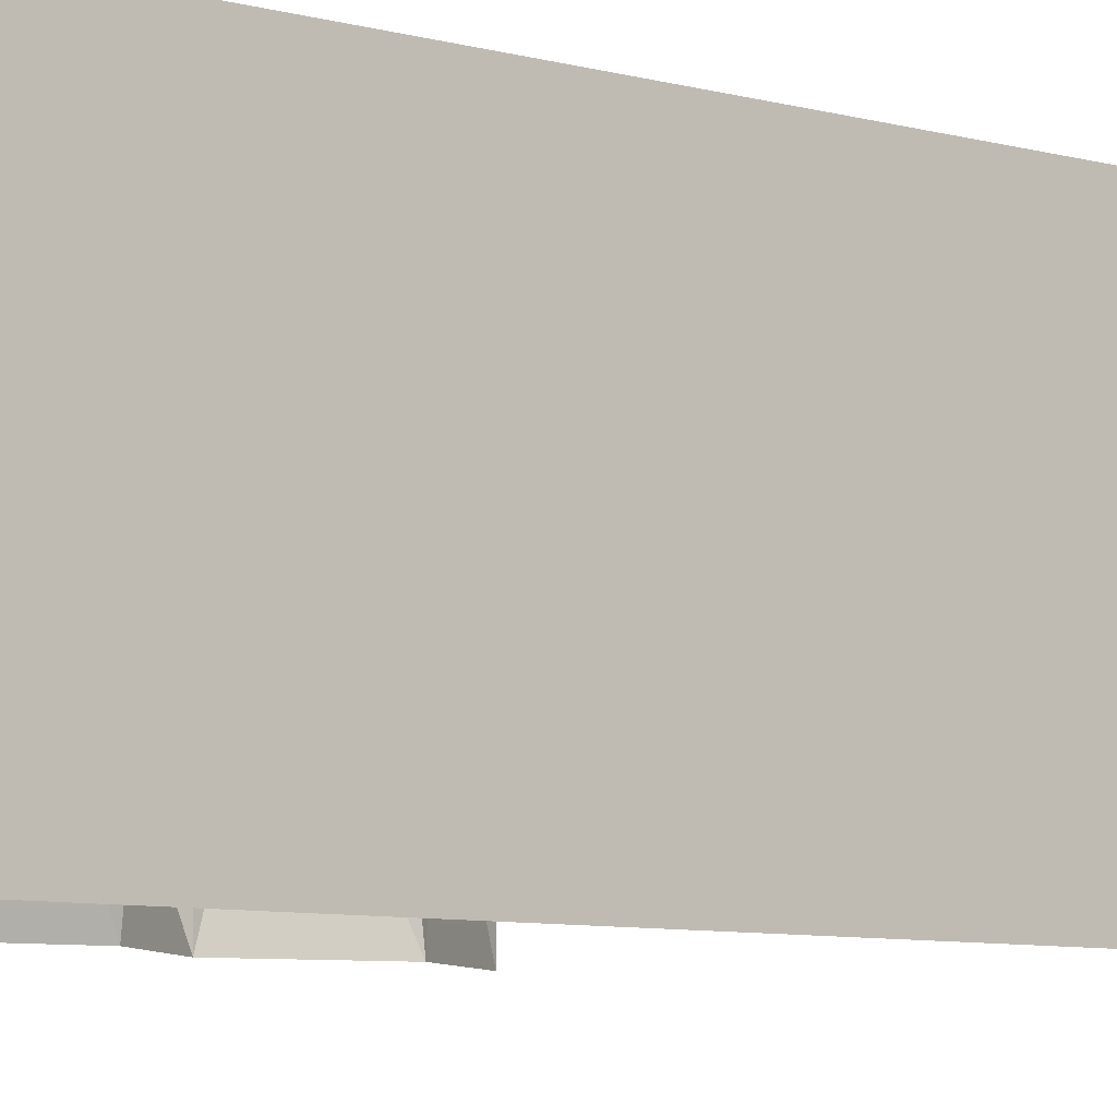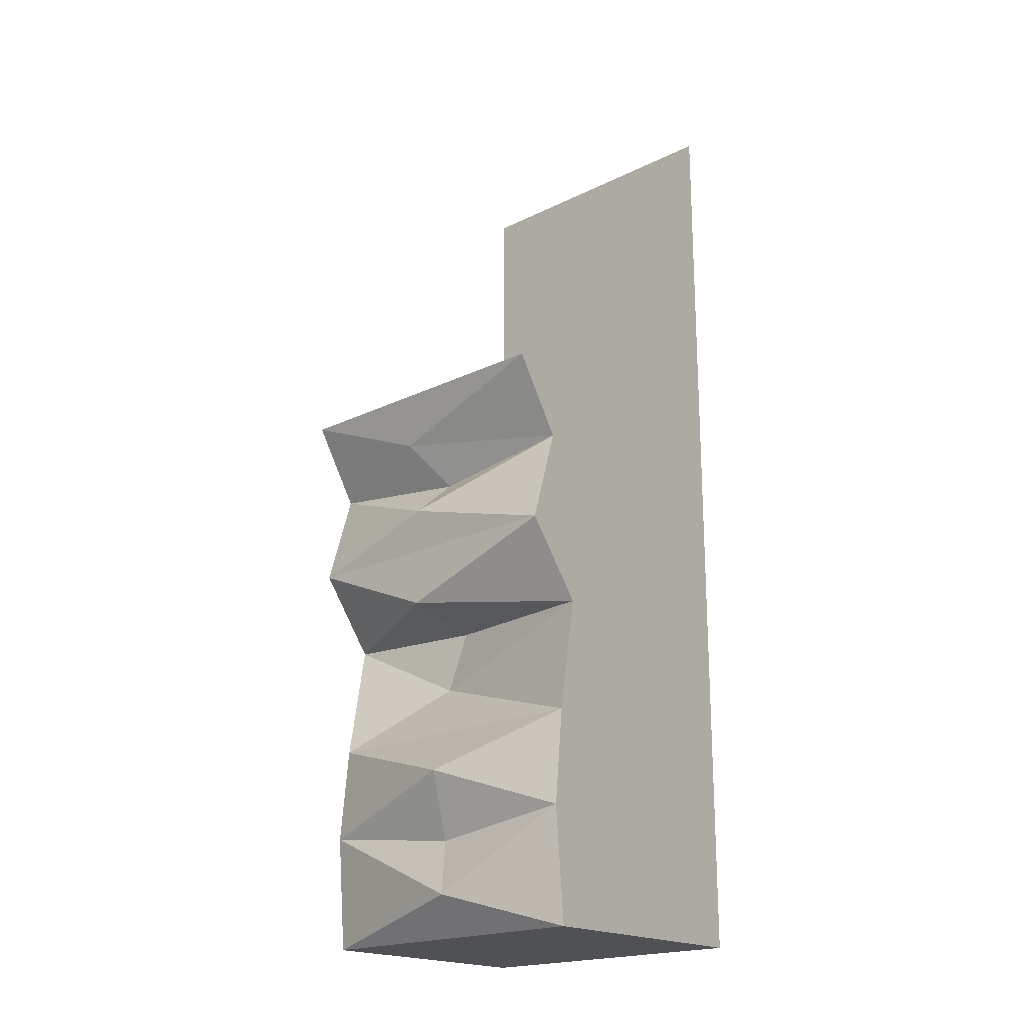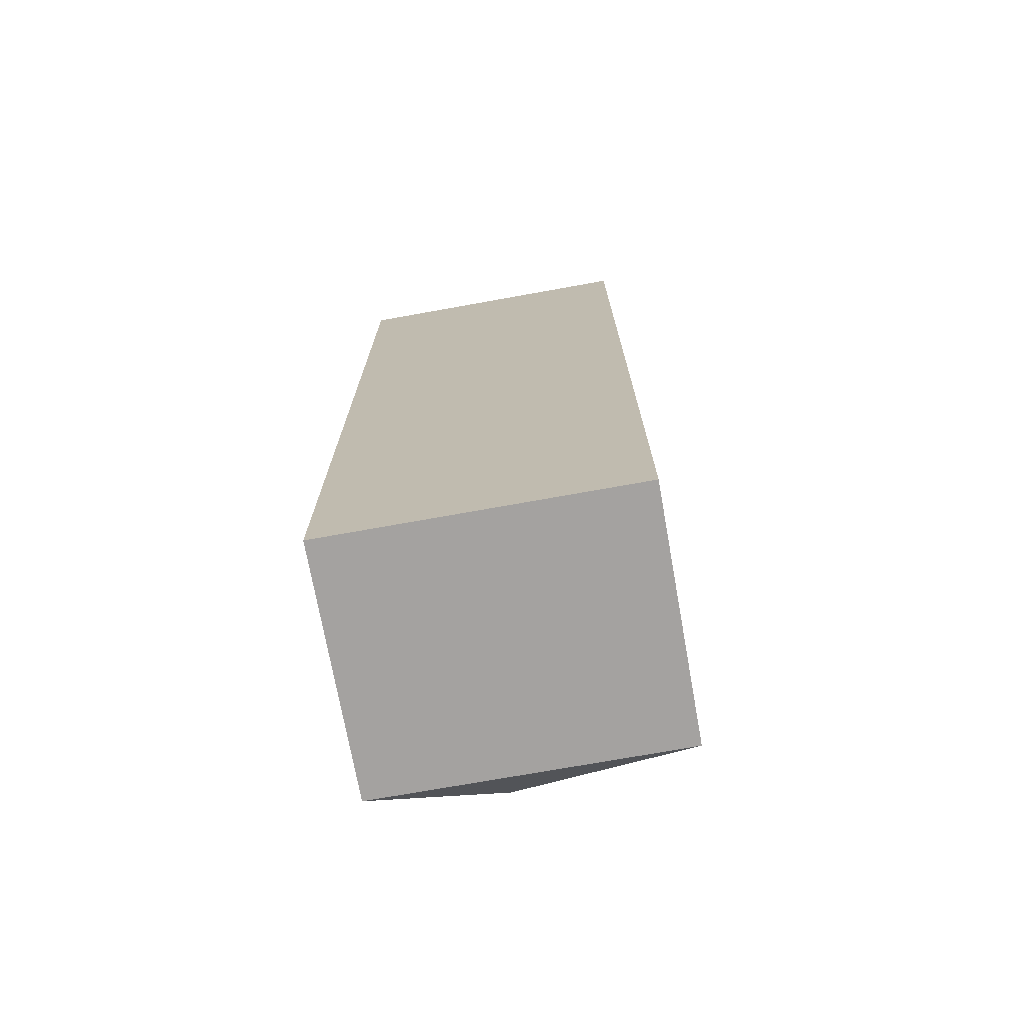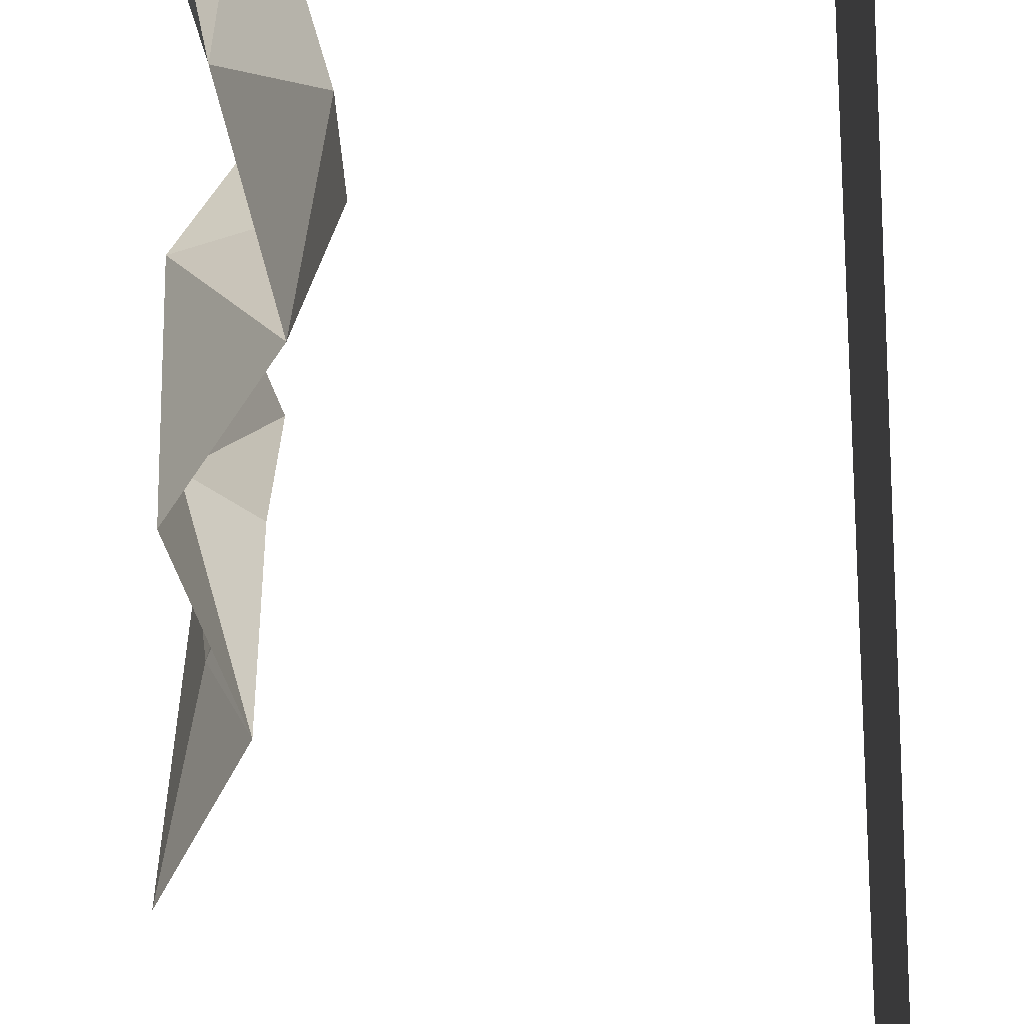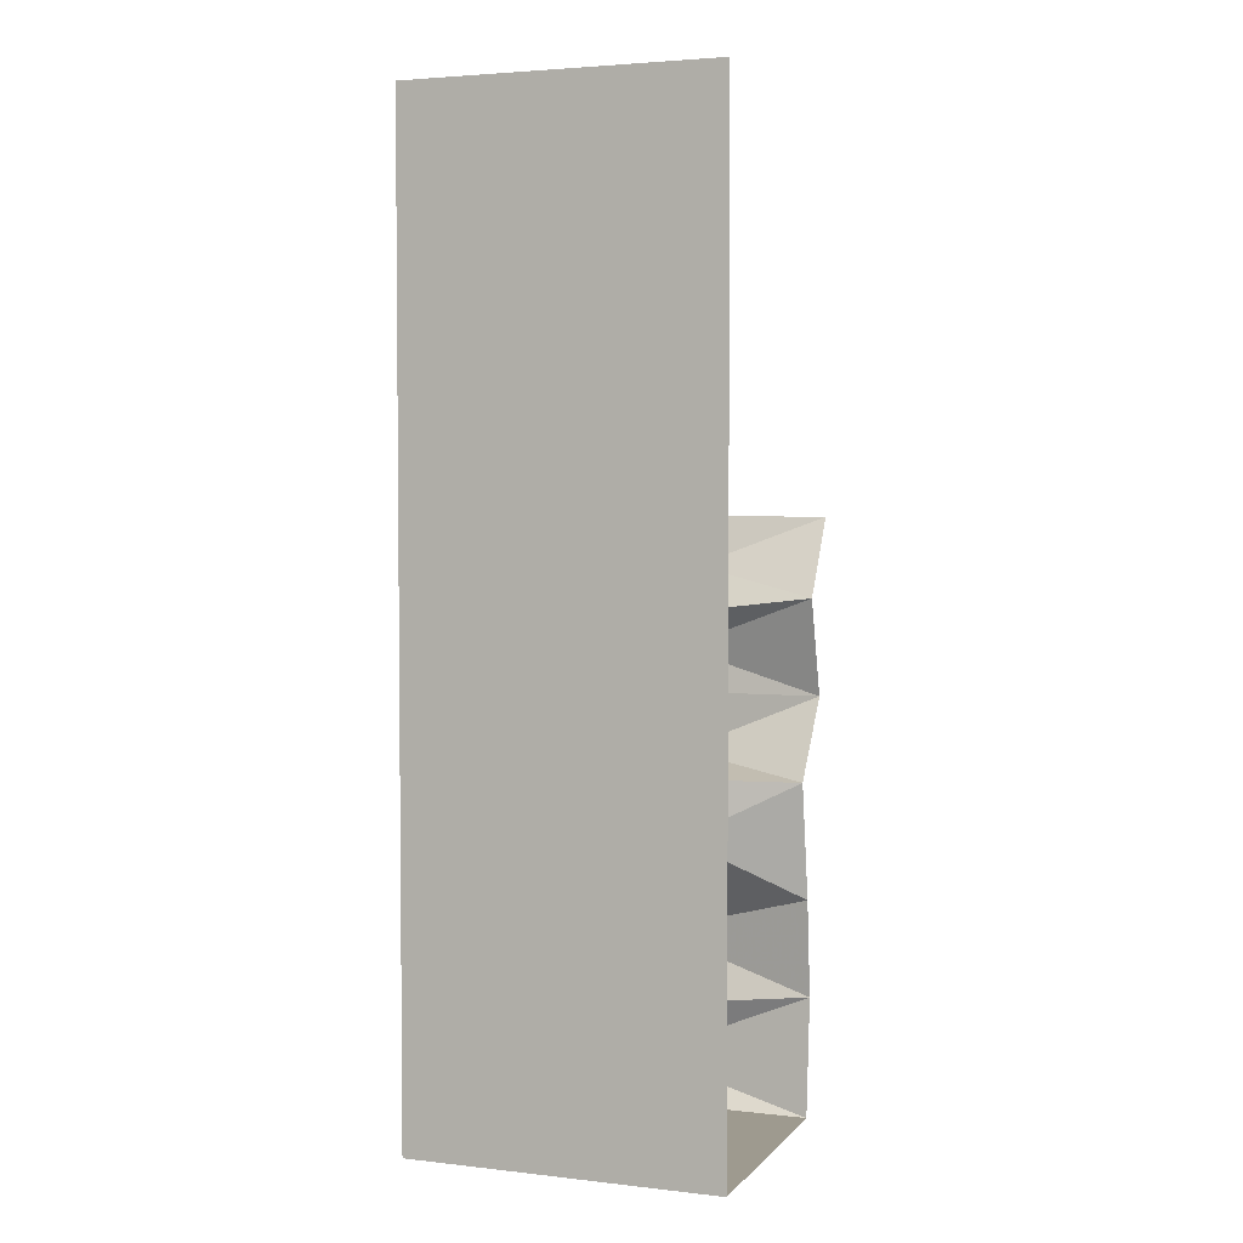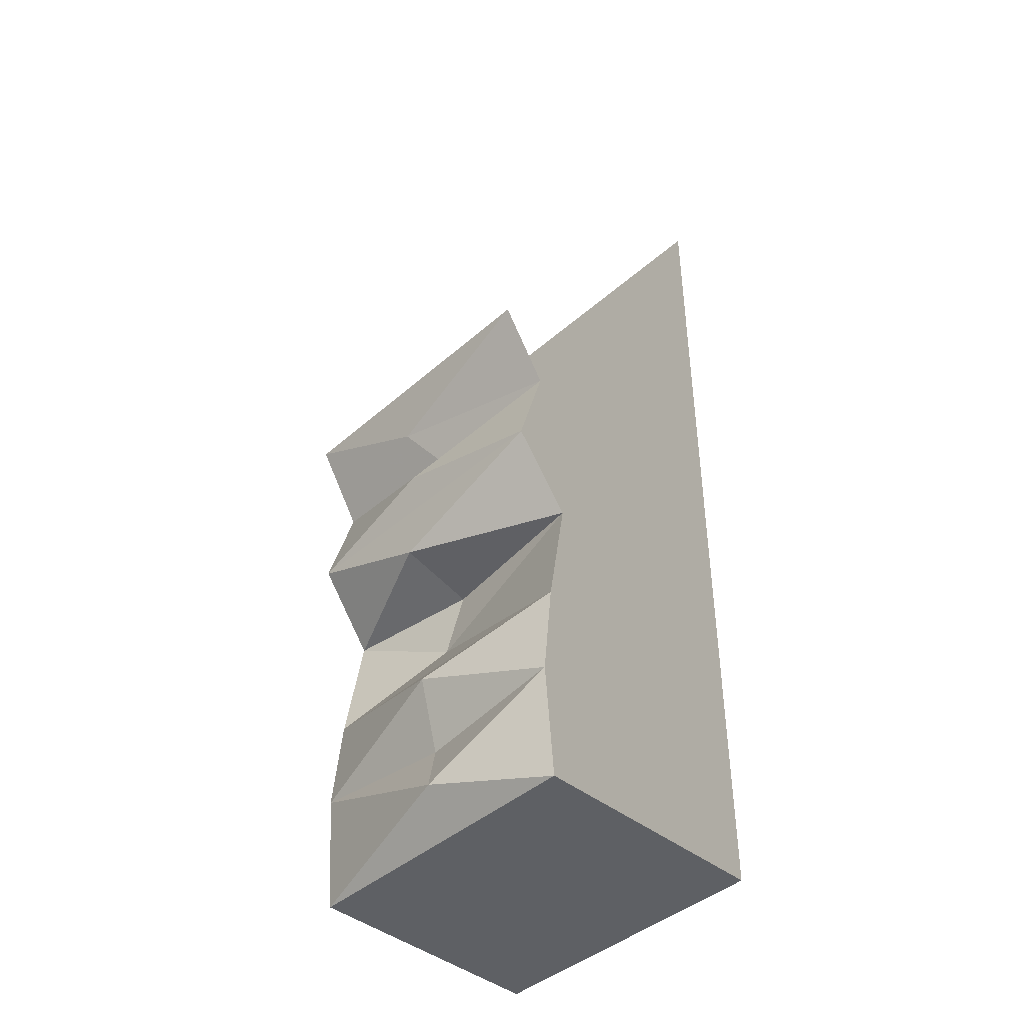
<metadata>
{"format":"obj","ext":"obj","renderer":"f3d","projection":"perspective","resolution":1024,"background":"white","views":[{"elev":-7.0,"azim":49.6,"up":"+Z"},{"elev":-19.8,"azim":-47.7,"up":"+Y"},{"elev":-72.7,"azim":100.2,"up":"+Y"},{"elev":-63.9,"azim":3.8,"up":"+Z"},{"elev":3.6,"azim":110.6,"up":"+Y"},{"elev":-42.9,"azim":-43.8,"up":"+Y"}]}
</metadata>
<code>
v -0.3125 -1.875 -0.5
v 0.5 -1.875 -0.5
v 0.5 -1.875 0.5
v -0.3125 -1.875 0.5
v -0.4219 -1.75 0.07812
v -0.3438 -1.5 -0.5
v -0.3438 -1.562 0.01562
v -0.4375 -1.344 0.04688
v -0.3125 -1.188 -0.5
v -0.3125 -1.188 0.5
v -0.1875 -1 -0.125
v -0.25 -0.8125 -0.5
v -0.1875 -0.8125 -0.04688
v -0.4375 -0.75 -0.04688
v -0.4375 -0.5625 -0.5
v -0.4375 -0.5625 0.5
v -0.4531 -0.4219 -0.03125
v -0.3438 -0.25 -0.5
v -0.3438 -0.3125 0.01562
v -0.4375 -0.1562 -0.09375
v -0.5 0 -0.5
v -0.5 0 0.5
v -0.3438 -0.25 0.5
v 0.5 1.25 -0.5
v 0.5 1.25 0.5
v -0.3438 -1.5 0.5
v -0.25 -0.8125 0.5
f 1 2 3
f 1 3 4
f 1 4 5
f 1 5 6
f 6 5 7
f 6 7 8
f 6 8 9
f 9 8 10
f 9 10 11
f 12 14 15
f 15 14 16
f 26 10 8
f 26 8 7
f 26 7 5
f 26 5 4
f 14 27 16
f 9 11 12
f 15 16 17
f 15 17 18
f 18 17 19
f 23 19 17
f 23 17 16
f 11 10 27
f 12 11 13
f 12 13 14
f 11 27 13
f 13 27 14
f 18 19 20
f 18 20 21
f 21 20 22
f 22 20 23
f 23 20 19
f 2 24 25
f 2 25 3

</code>
